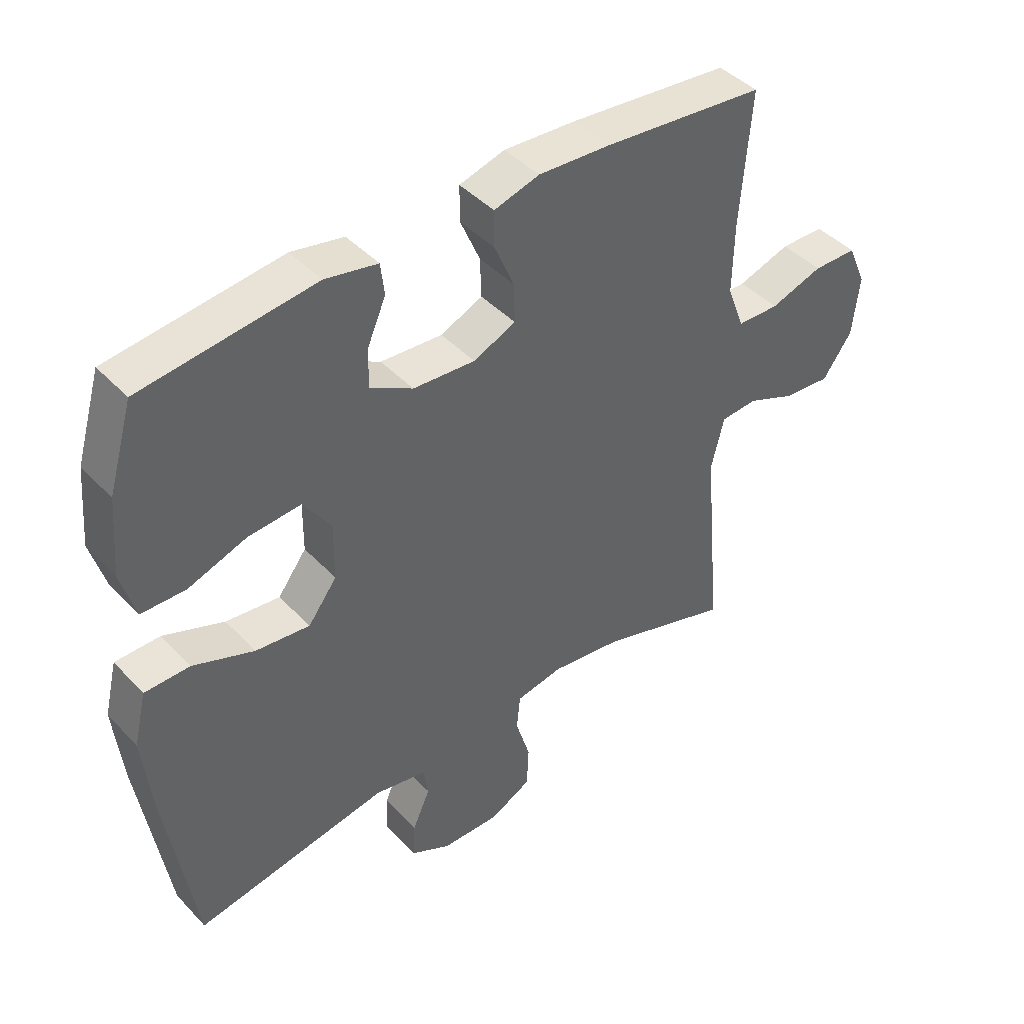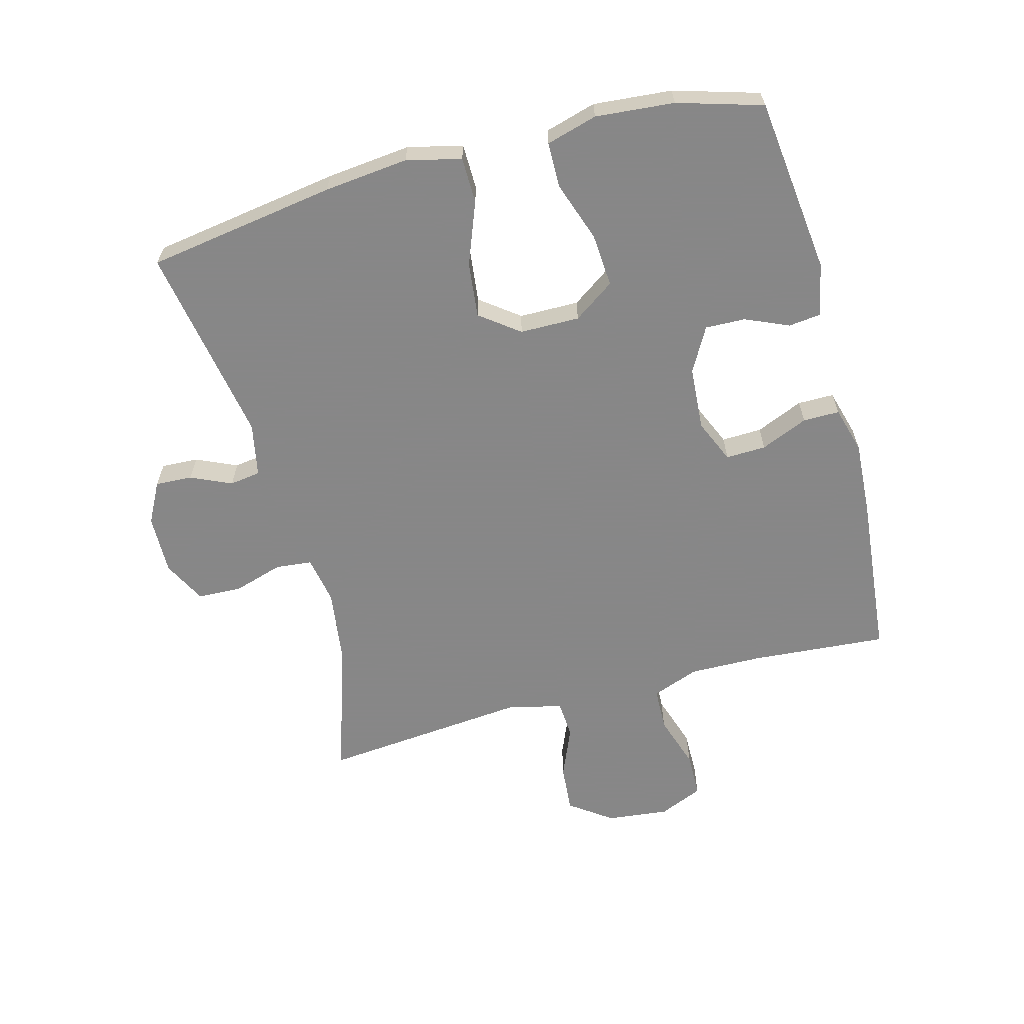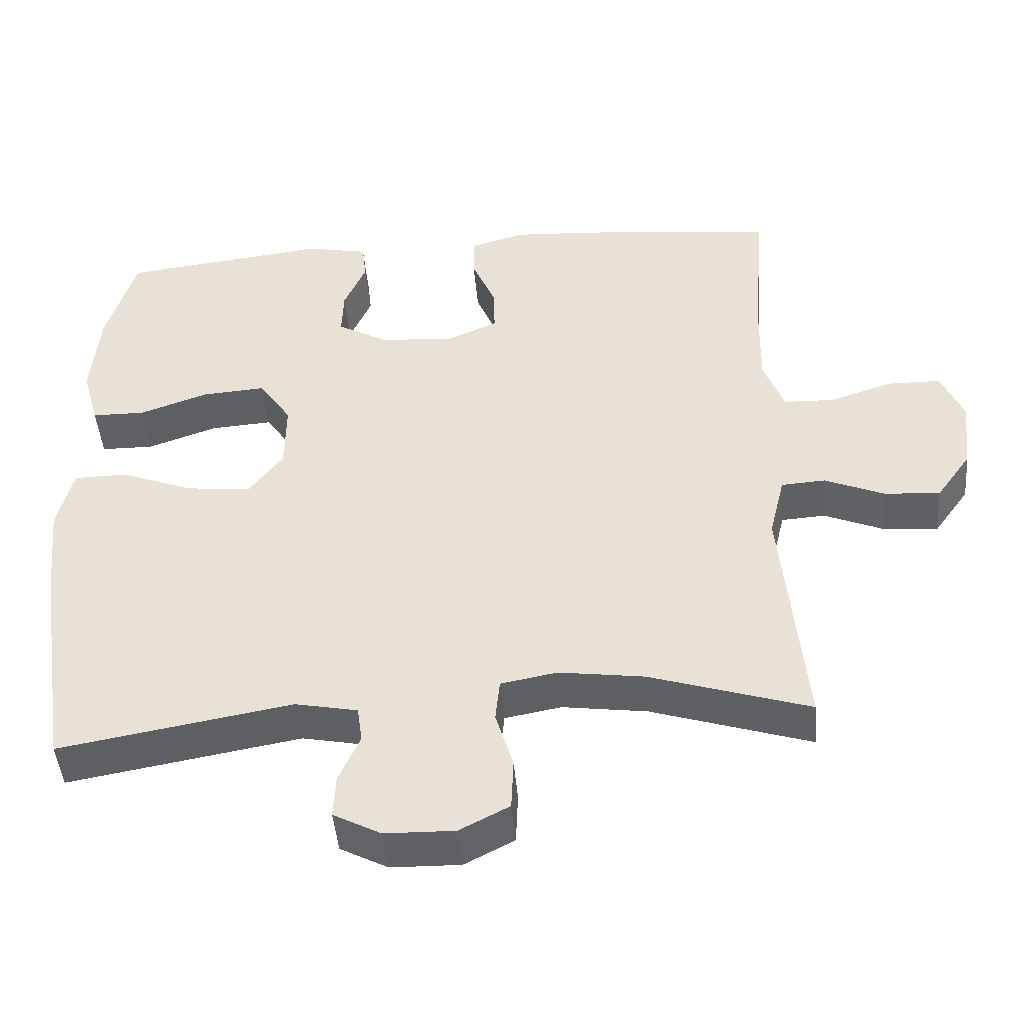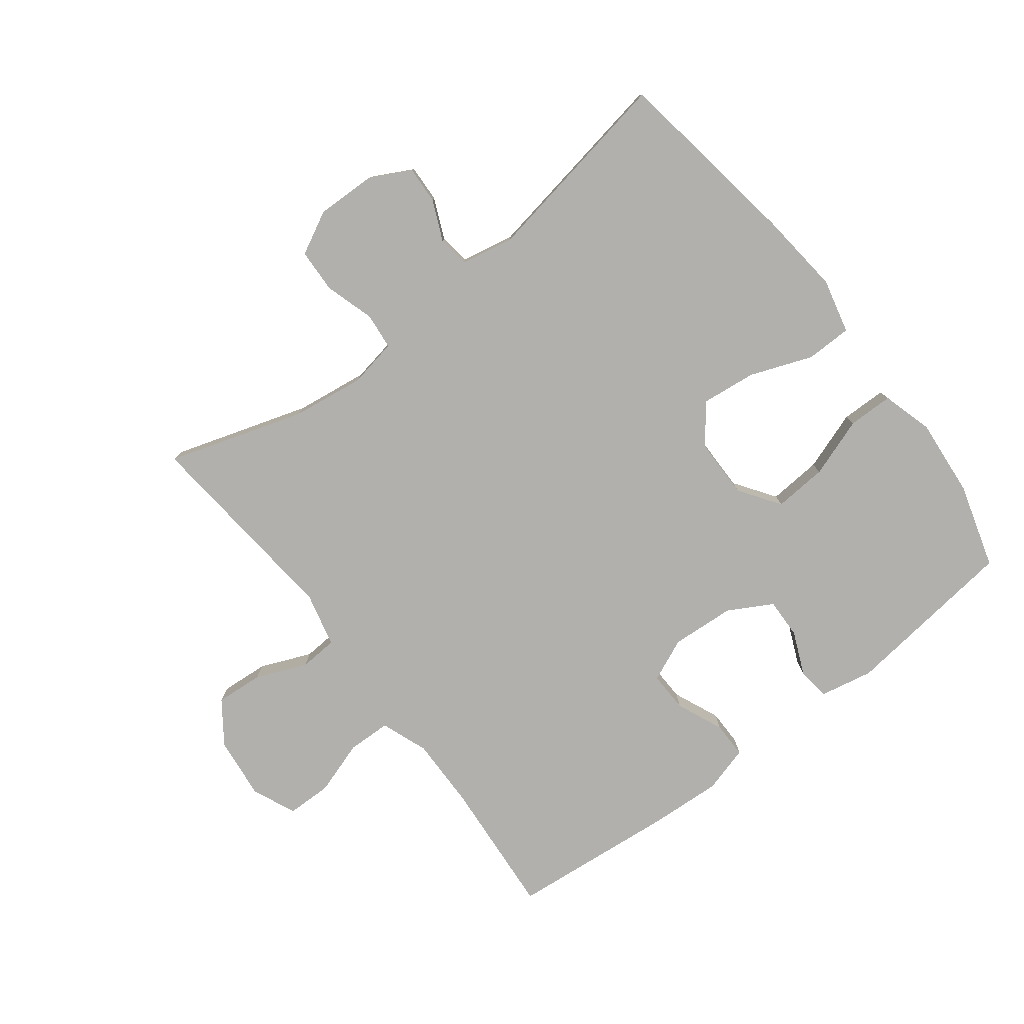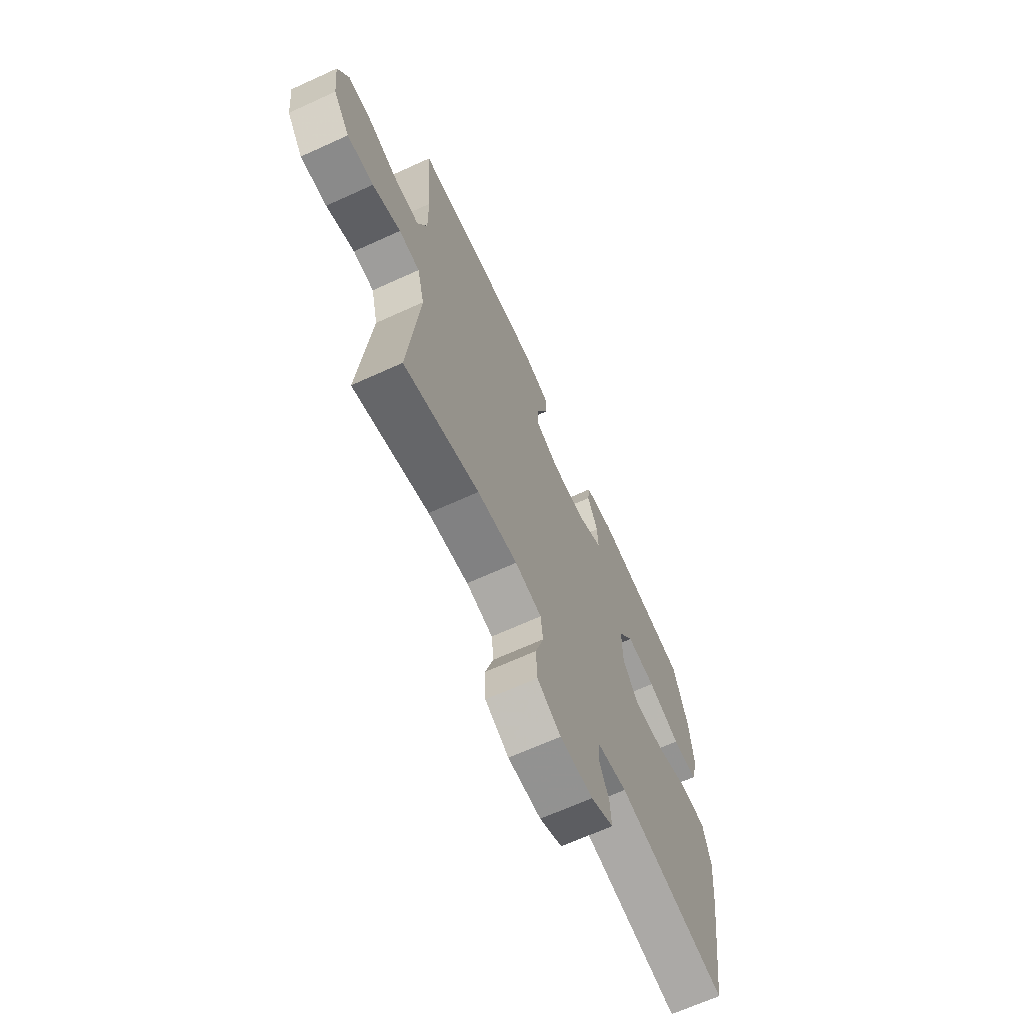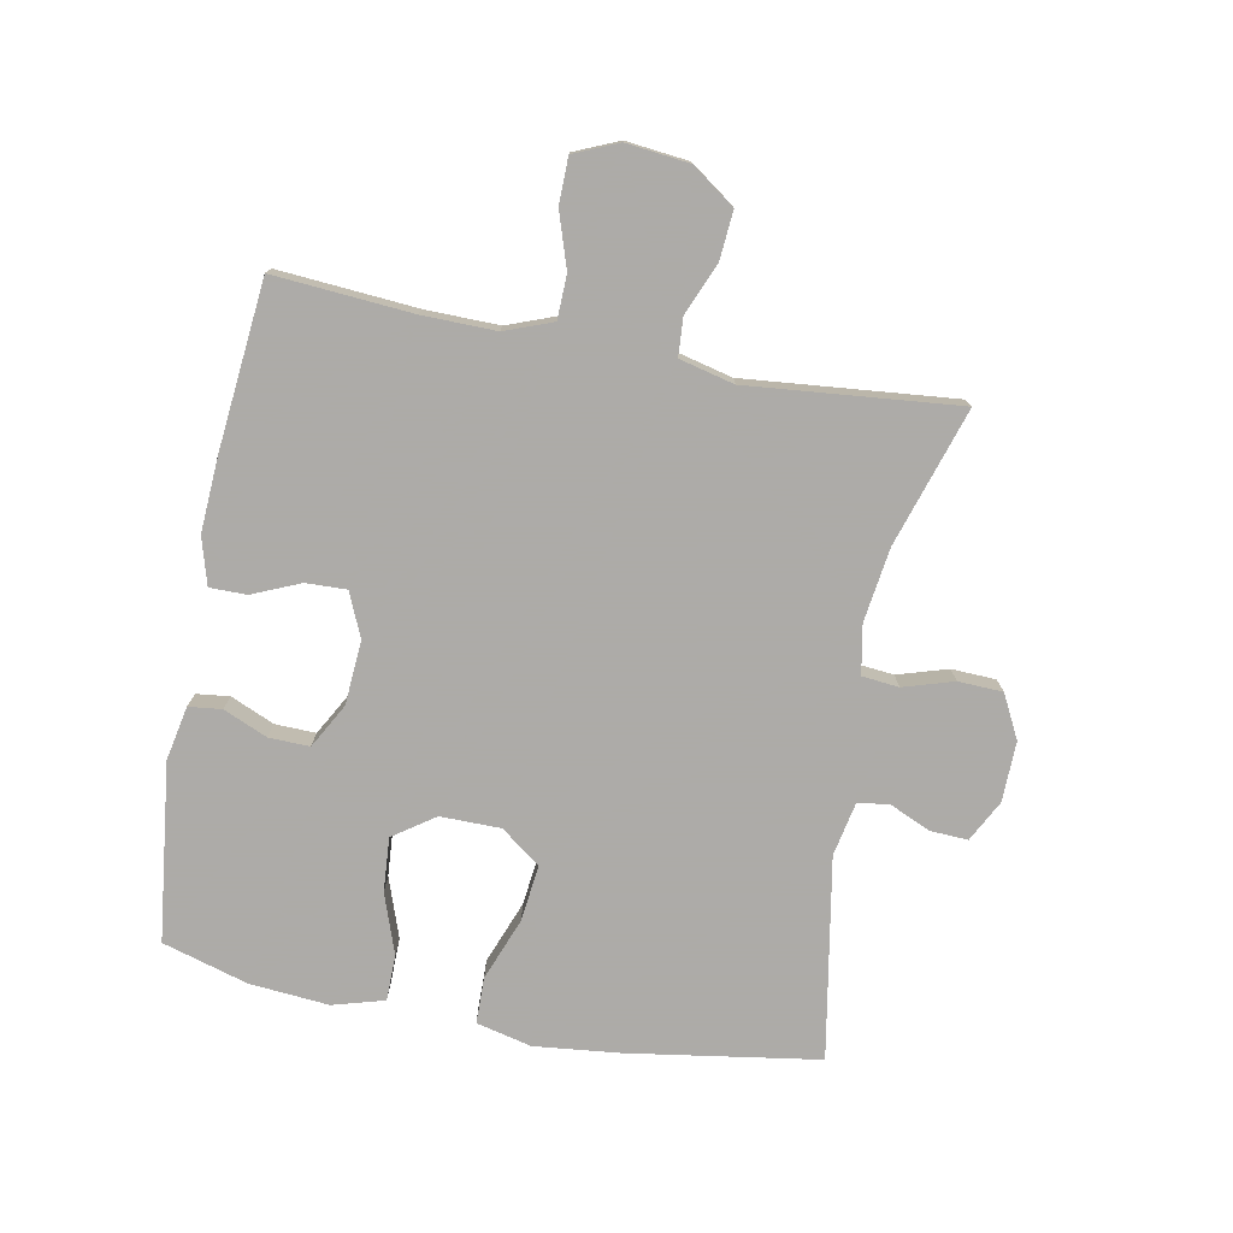
<metadata>
{"format":"obj","ext":"obj","renderer":"f3d","projection":"perspective","resolution":1024,"background":"white","views":[{"elev":43.3,"azim":-39.5,"up":"+Z"},{"elev":-62.6,"azim":-75.0,"up":"+Y"},{"elev":-45.7,"azim":4.8,"up":"+Z"},{"elev":-78.8,"azim":-142.4,"up":"+Y"},{"elev":-67.4,"azim":114.5,"up":"+Z"},{"elev":-76.5,"azim":79.3,"up":"+Y"}]}
</metadata>
<code>
v 0.5 0.07 0.5
v 0.483 0.07 0.283
v 0.481 0.07 0.167
v 0.509 0.07 0.092
v 0.578 0.07 0.09
v 0.664 0.07 0.118
v 0.736 0.07 0.117
v 0.766 0.07 0.047
v 0.755 0.07 -0.052
v 0.707 0.07 -0.119
v 0.631 0.07 -0.113
v 0.55 0.07 -0.079
v 0.49 0.07 -0.083
v 0.469 0.07 -0.169
v 0.5 0.07 -0.5
v 0.283 0.07 -0.431
v 0.167 0.07 -0.415
v 0.09 0.07 -0.429
v 0.084 0.07 -0.487
v 0.108 0.07 -0.566
v 0.105 0.07 -0.636
v 0.037 0.07 -0.671
v -0.058 0.07 -0.669
v -0.123 0.07 -0.635
v -0.12 0.07 -0.576
v -0.091 0.07 -0.511
v -0.098 0.07 -0.462
v -0.183 0.07 -0.445
v -0.5 0.07 -0.5
v -0.546 0.07 -0.199
v -0.56 0.07 -0.065
v -0.539 0.07 0.022
v -0.466 0.07 0.023
v -0.367 0.07 -0.015
v -0.279 0.07 -0.025
v -0.232 0.07 0.037
v -0.231 0.07 0.132
v -0.276 0.07 0.197
v -0.361 0.07 0.191
v -0.456 0.07 0.158
v -0.528 0.07 0.159
v -0.551 0.07 0.24
v -0.54 0.07 0.365
v -0.5 0.07 0.5
v -0.22 0.07 0.533
v -0.135 0.07 0.516
v -0.129 0.07 0.464
v -0.159 0.07 0.395
v -0.161 0.07 0.331
v -0.091 0.07 0.292
v 0.01 0.07 0.285
v 0.079 0.07 0.315
v 0.077 0.07 0.379
v 0.045 0.07 0.454
v 0.045 0.07 0.512
v 0.119 0.07 0.533
v 0.236 0.07 0.526
v 0.5 0 0.5
v 0.483 0 0.283
v 0.481 0 0.167
v 0.509 0 0.092
v 0.578 0 0.09
v 0.664 0 0.118
v 0.736 0 0.117
v 0.766 0 0.047
v 0.755 0 -0.052
v 0.707 0 -0.119
v 0.631 0 -0.113
v 0.55 0 -0.079
v 0.49 0 -0.083
v 0.469 0 -0.169
v 0.5 0 -0.5
v 0.283 0 -0.431
v 0.167 0 -0.415
v 0.09 0 -0.429
v 0.084 0 -0.487
v 0.108 0 -0.566
v 0.105 0 -0.636
v 0.037 0 -0.671
v -0.058 0 -0.669
v -0.123 0 -0.635
v -0.12 0 -0.576
v -0.091 0 -0.511
v -0.098 0 -0.462
v -0.183 0 -0.445
v -0.5 0 -0.5
v -0.546 0 -0.199
v -0.56 0 -0.065
v -0.539 0 0.022
v -0.466 0 0.023
v -0.367 0 -0.015
v -0.279 0 -0.025
v -0.232 0 0.037
v -0.231 0 0.132
v -0.276 0 0.197
v -0.361 0 0.191
v -0.456 0 0.158
v -0.528 0 0.159
v -0.551 0 0.24
v -0.54 0 0.365
v -0.5 0 0.5
v -0.22 0 0.533
v -0.135 0 0.516
v -0.129 0 0.464
v -0.159 0 0.395
v -0.161 0 0.331
v -0.091 0 0.292
v 0.01 0 0.285
v 0.079 0 0.315
v 0.077 0 0.379
v 0.045 0 0.454
v 0.045 0 0.512
v 0.119 0 0.533
v 0.236 0 0.526
f 56 57 1 2
f 53 54 55 56
f 52 53 56 2
f 51 52 2 3
f 50 51 3 4
f 45 46 47 48
f 45 48 49
f 44 45 49
f 43 44 49 50
f 39 40 41 42
f 38 39 42 43
f 31 32 33 34
f 31 34 35
f 28 29 30 31
f 27 28 31 35
f 23 24 25 26
f 23 26 27
f 22 23 27
f 19 20 21 22
f 18 19 22 27
f 17 18 27 35
f 14 15 16
f 13 14 16 17
f 9 10 11 12
f 9 12 13
f 8 9 13
f 5 6 7 8
f 4 5 8 13
f 38 43 50 4
f 13 17 35 36
f 13 36 37
f 4 13 37 38
f 59 58 114 113
f 113 112 111 110
f 59 113 110 109
f 60 59 109 108
f 61 60 108 107
f 105 104 103 102
f 106 105 102
f 106 102 101
f 107 106 101 100
f 99 98 97 96
f 100 99 96 95
f 91 90 89 88
f 92 91 88
f 88 87 86 85
f 92 88 85 84
f 83 82 81 80
f 84 83 80
f 84 80 79
f 79 78 77 76
f 84 79 76 75
f 92 84 75 74
f 73 72 71
f 74 73 71 70
f 69 68 67 66
f 70 69 66
f 70 66 65
f 65 64 63 62
f 70 65 62 61
f 61 107 100 95
f 93 92 74 70
f 94 93 70
f 95 94 70 61
f 1 58 59 2
f 2 59 60 3
f 3 60 61 4
f 4 61 62 5
f 5 62 63 6
f 6 63 64 7
f 7 64 65 8
f 8 65 66 9
f 9 66 67 10
f 10 67 68 11
f 11 68 69 12
f 12 69 70 13
f 13 70 71 14
f 14 71 72 15
f 15 72 73 16
f 16 73 74 17
f 17 74 75 18
f 18 75 76 19
f 19 76 77 20
f 20 77 78 21
f 21 78 79 22
f 22 79 80 23
f 23 80 81 24
f 24 81 82 25
f 25 82 83 26
f 26 83 84 27
f 27 84 85 28
f 28 85 86 29
f 29 86 87 30
f 30 87 88 31
f 31 88 89 32
f 32 89 90 33
f 33 90 91 34
f 34 91 92 35
f 35 92 93 36
f 36 93 94 37
f 37 94 95 38
f 38 95 96 39
f 39 96 97 40
f 40 97 98 41
f 41 98 99 42
f 42 99 100 43
f 43 100 101 44
f 44 101 102 45
f 45 102 103 46
f 46 103 104 47
f 47 104 105 48
f 48 105 106 49
f 49 106 107 50
f 50 107 108 51
f 51 108 109 52
f 52 109 110 53
f 53 110 111 54
f 54 111 112 55
f 55 112 113 56
f 56 113 114 57
f 57 114 58 1

</code>
